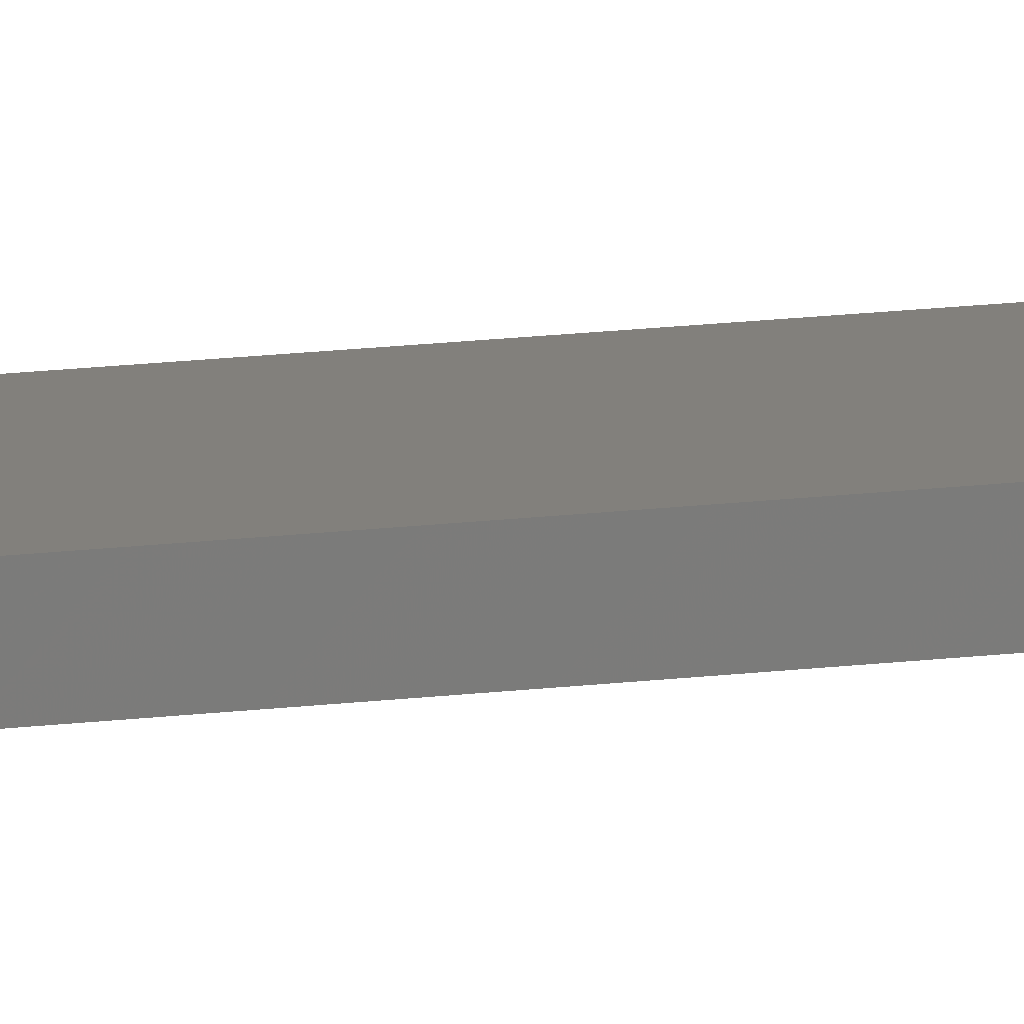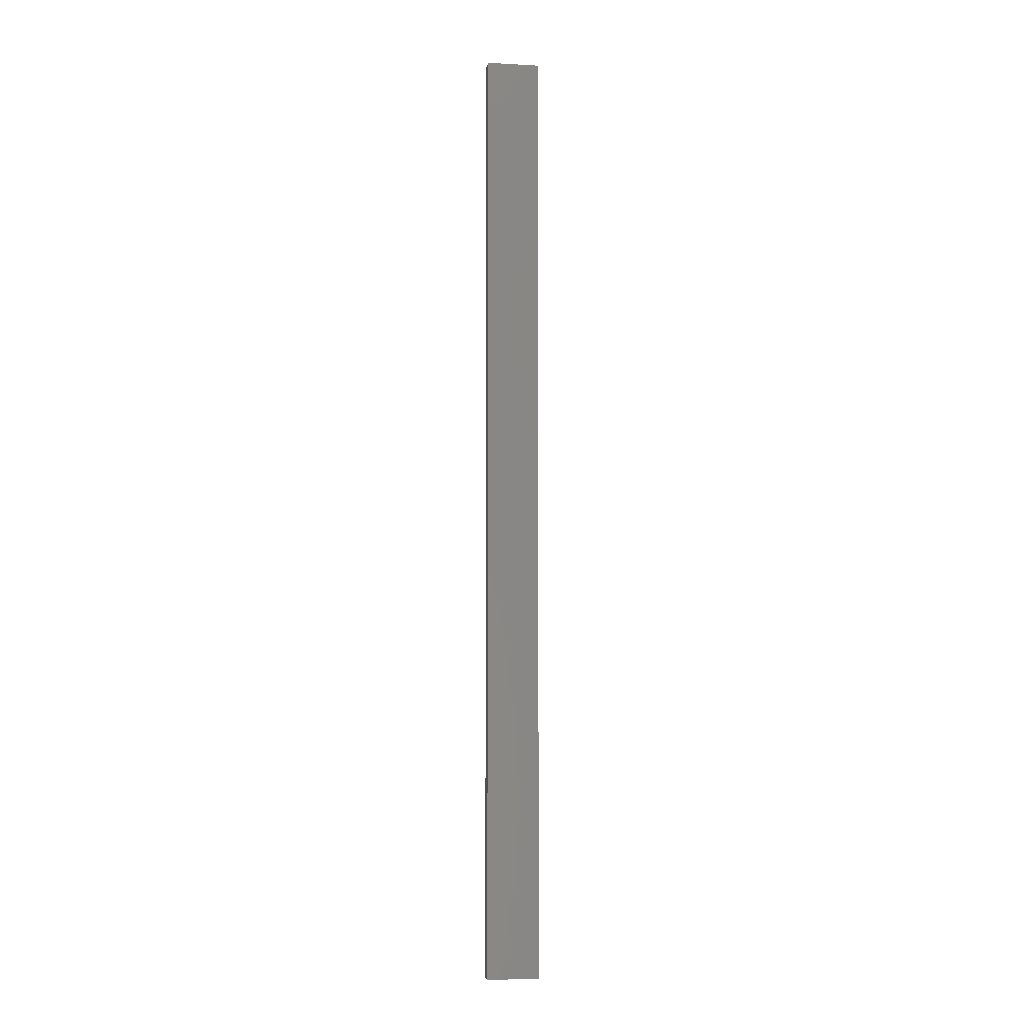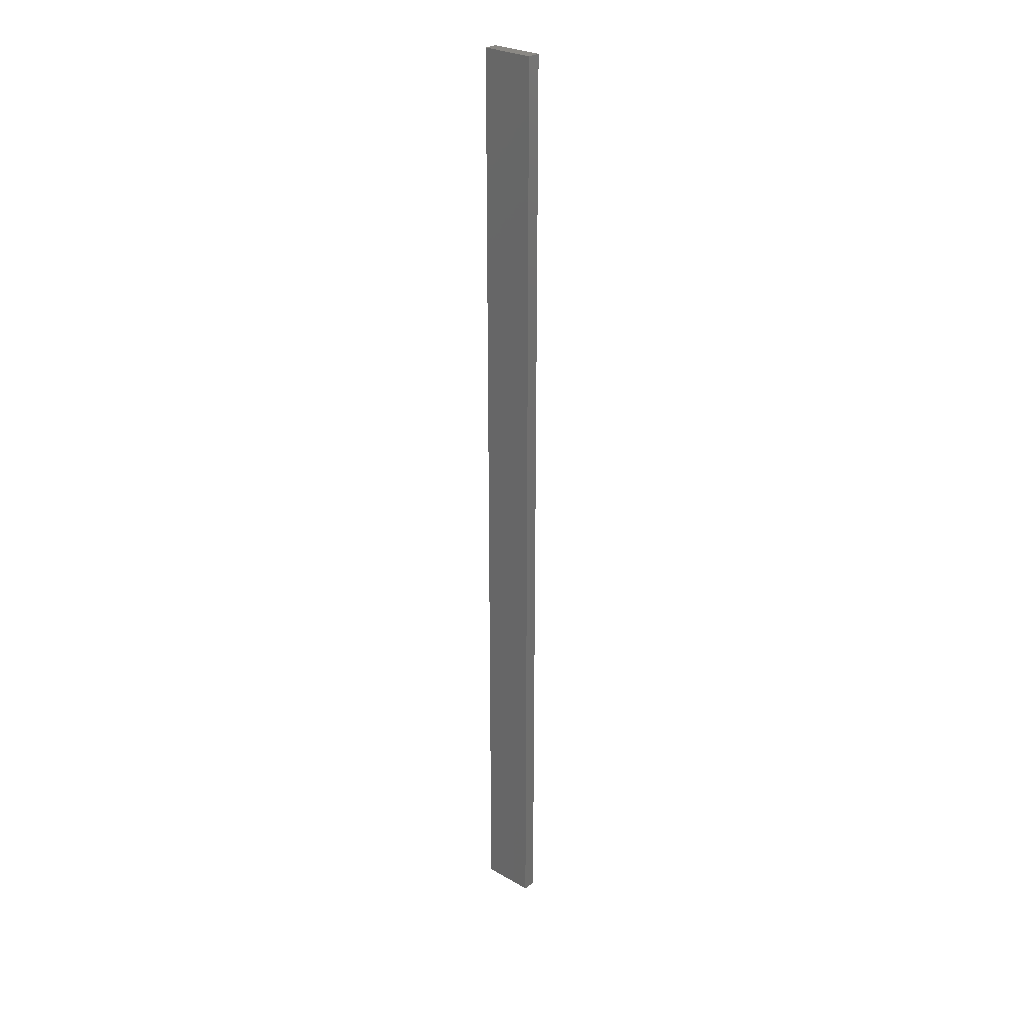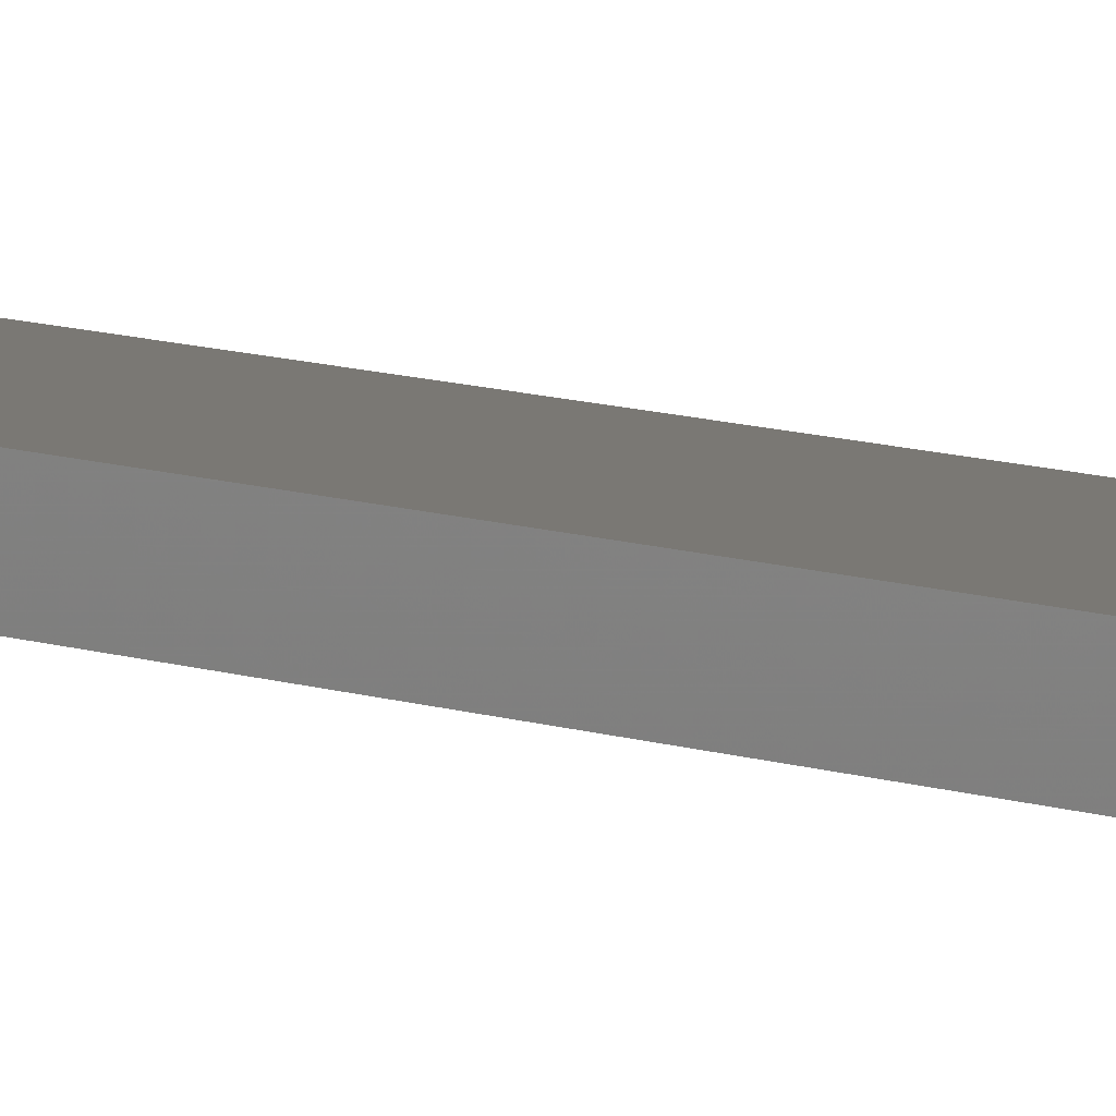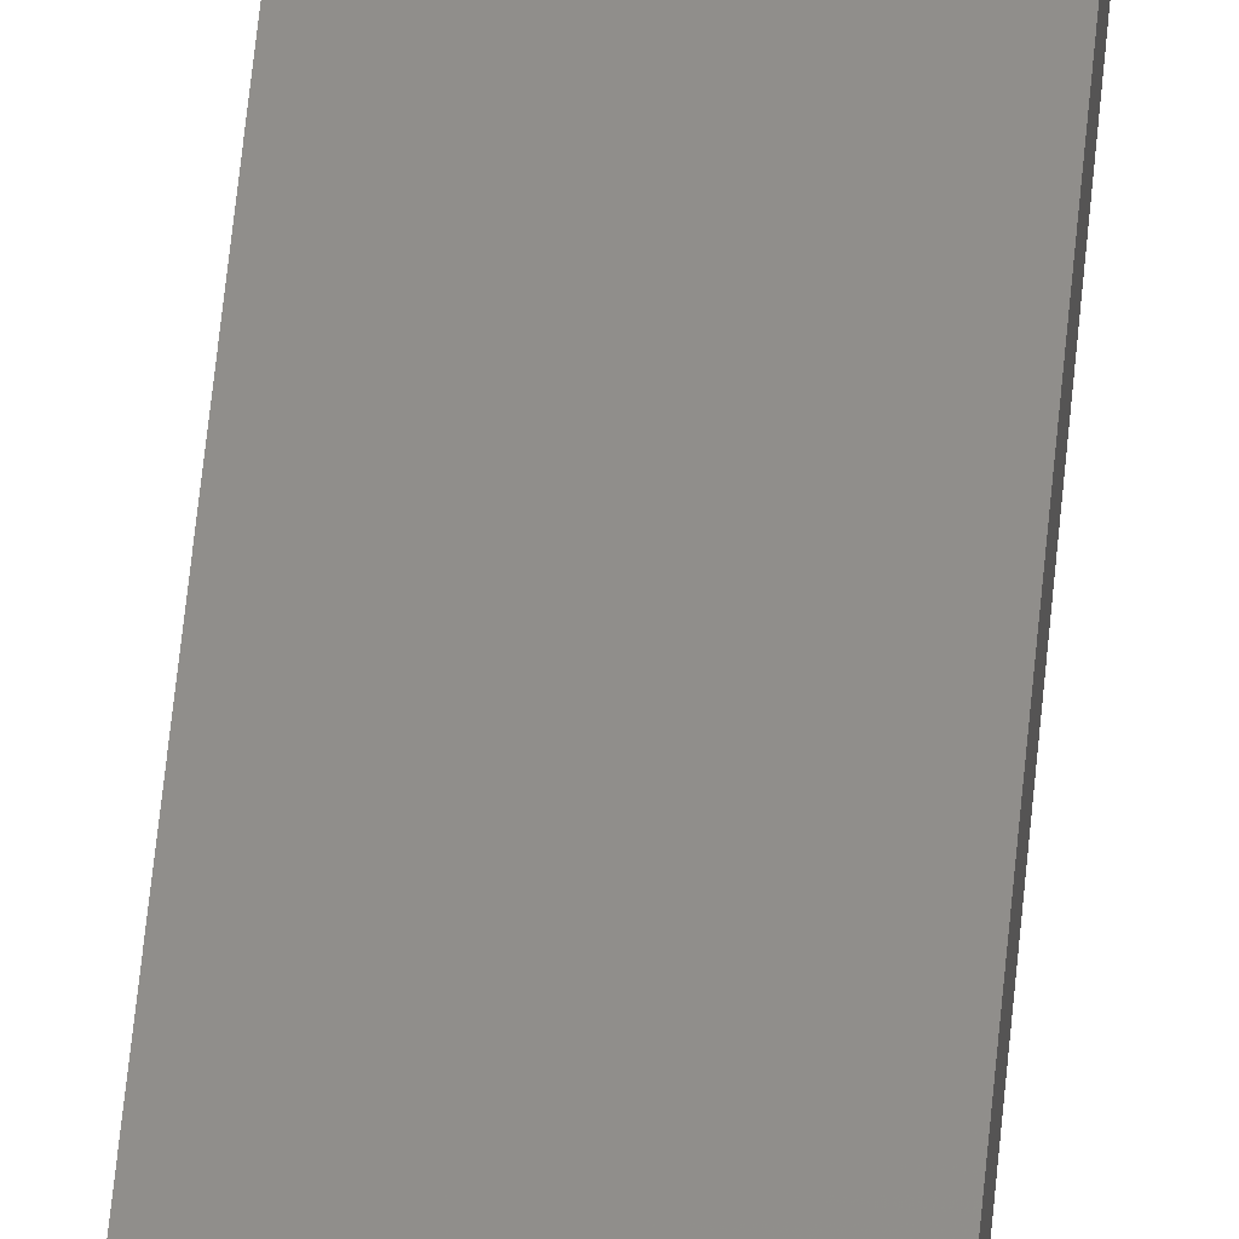
<metadata>
{"format":"stl","ext":"stl","renderer":"f3d","projection":"perspective","resolution":1024,"background":"white","views":[{"elev":14.5,"azim":-106.1,"up":"+Y"},{"elev":-5.0,"azim":170.2,"up":"+Z"},{"elev":27.2,"azim":41.6,"up":"+Z"},{"elev":5.7,"azim":147.0,"up":"+Y"},{"elev":46.8,"azim":-175.4,"up":"+Y"}]}
</metadata>
<code>
# stl→obj: 16 verts, 28 faces
v 0.4731 4.301 -169.2
v 0.4064 4.301 -169.2
v 0.4064 4.301 -165.6
v 0.4731 4.301 -165.6
v 0.5398 4.301 -169.2
v 0.5398 4.301 -165.6
v 0.6064 4.301 -169.2
v 0.6064 4.301 -165.6
v 0.6064 4.251 -169.2
v 0.6064 4.251 -165.6
v 0.4065 4.251 -165.6
v 0.4732 4.251 -169.2
v 0.4732 4.251 -165.6
v 0.4065 4.251 -169.2
v 0.5398 4.251 -169.2
v 0.5398 4.251 -165.6
f 1 2 3
f 1 3 4
f 5 4 6
f 5 1 4
f 7 6 8
f 7 5 6
f 9 7 8
f 9 8 10
f 11 12 13
f 14 12 11
f 13 15 16
f 12 15 13
f 16 9 10
f 15 9 16
f 2 14 11
f 2 11 3
f 9 15 7
f 15 5 7
f 12 1 15
f 15 1 5
f 14 2 12
f 12 2 1
f 16 10 8
f 6 16 8
f 4 13 16
f 4 16 6
f 3 11 13
f 3 13 4

</code>
